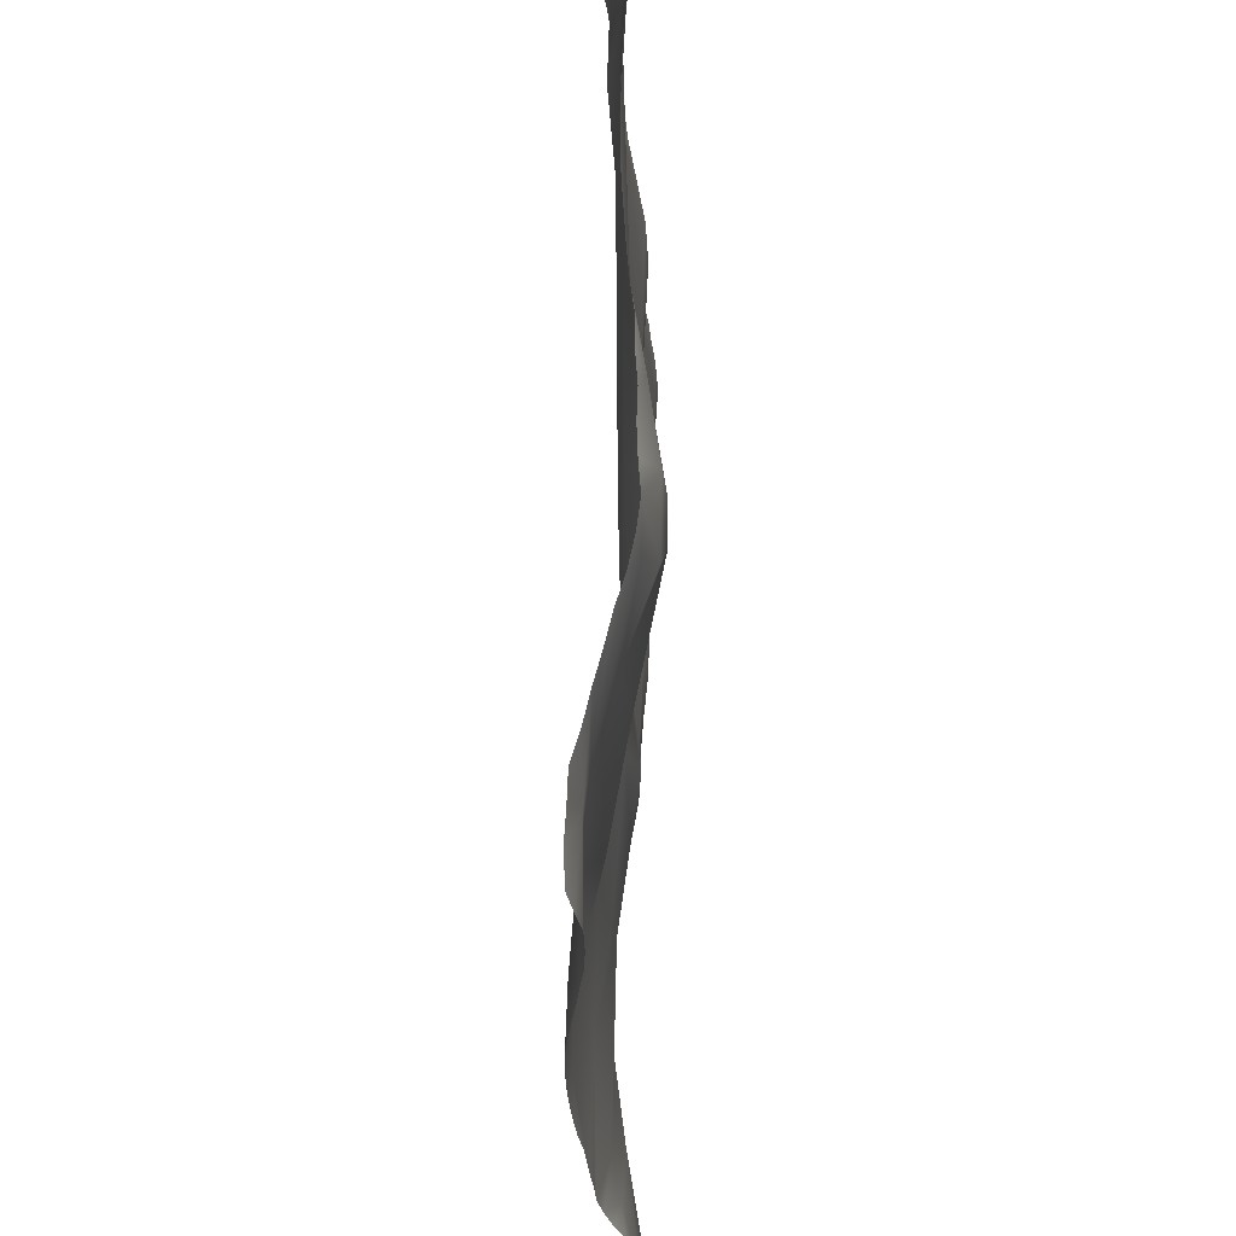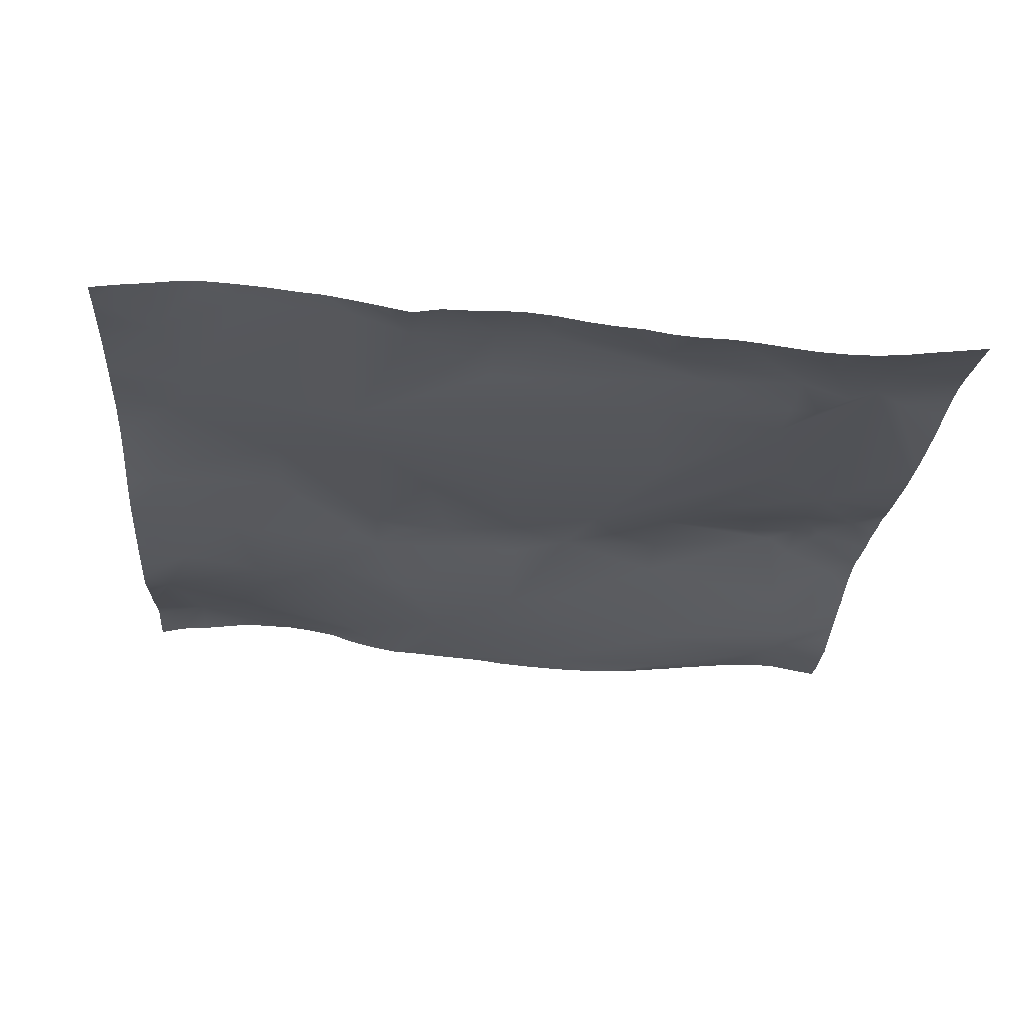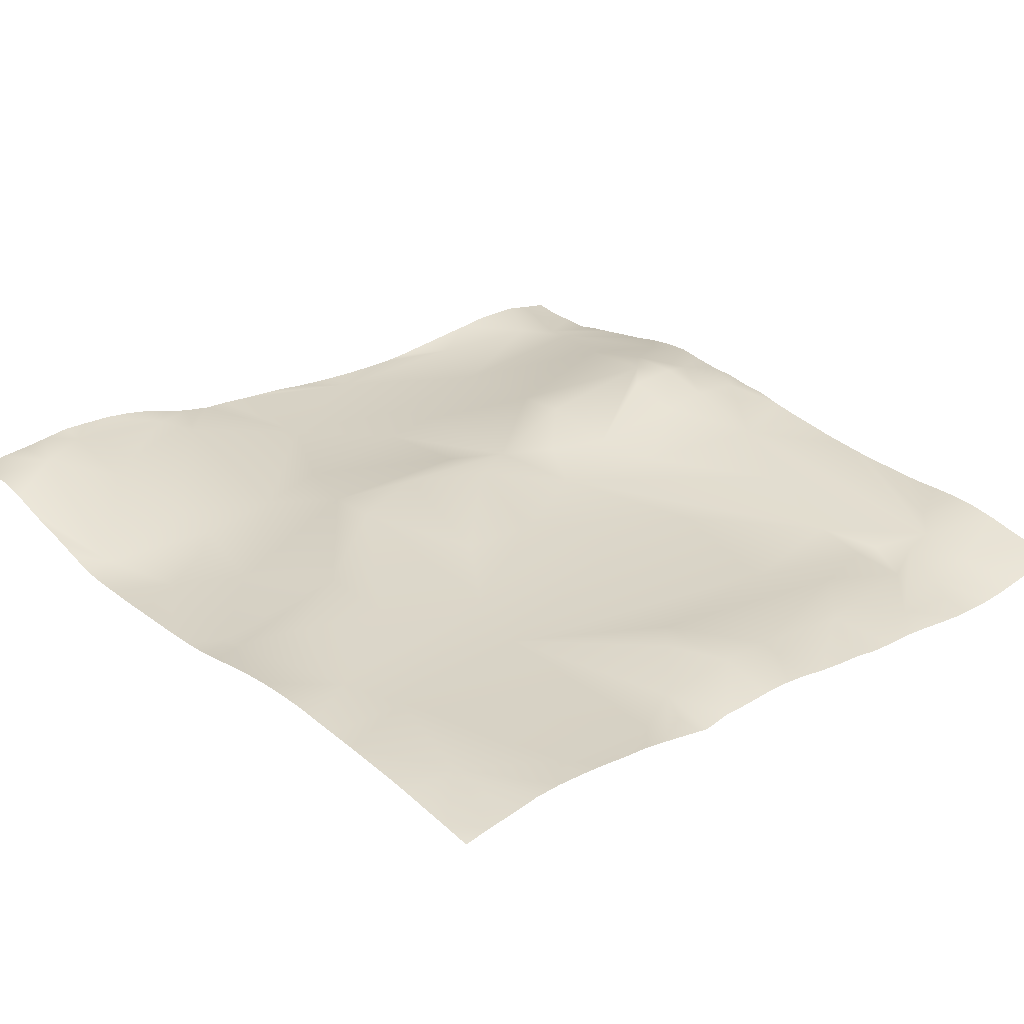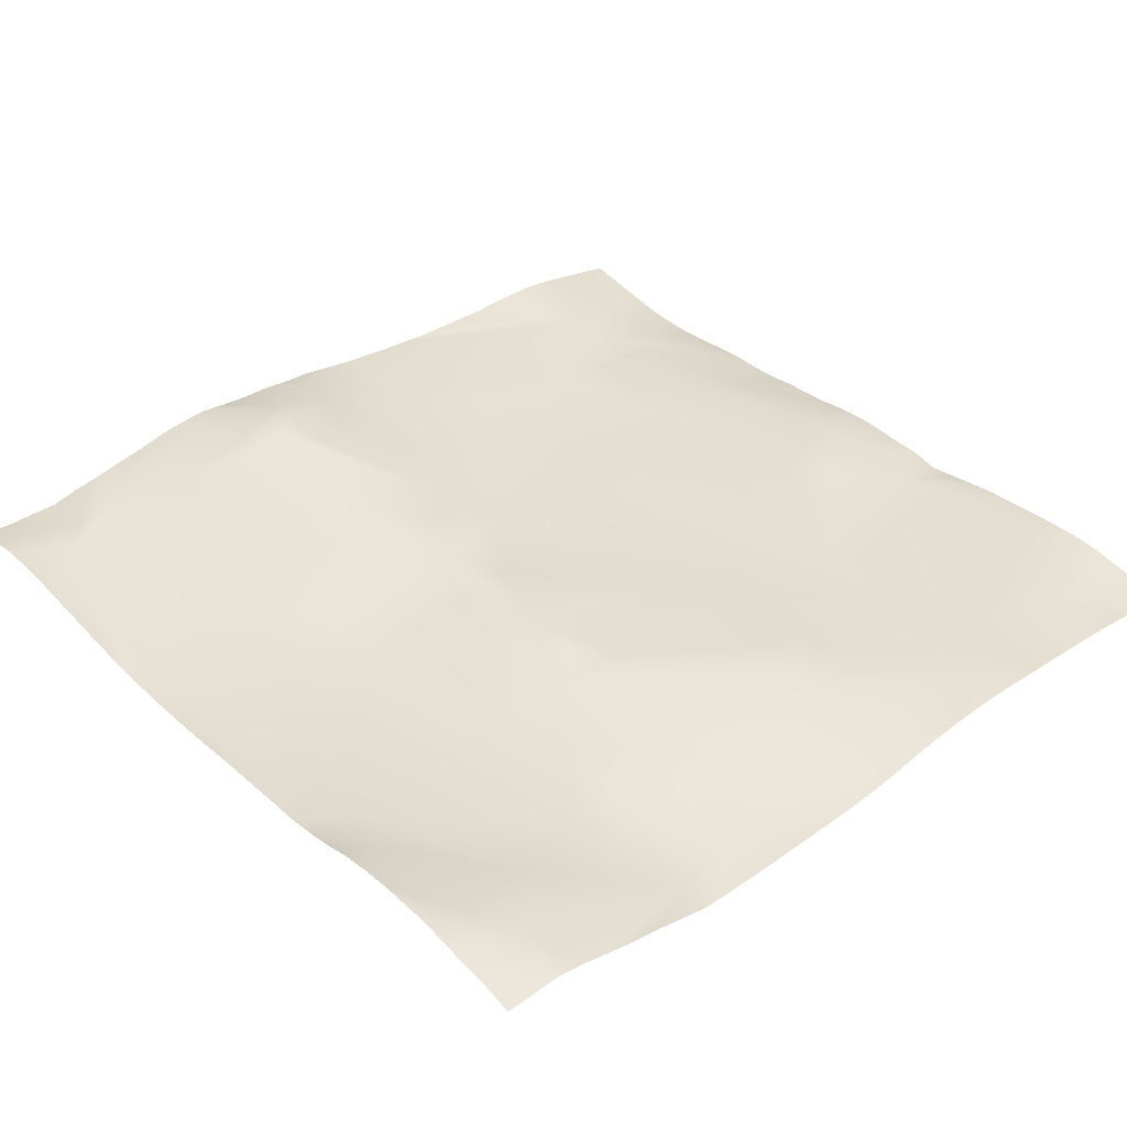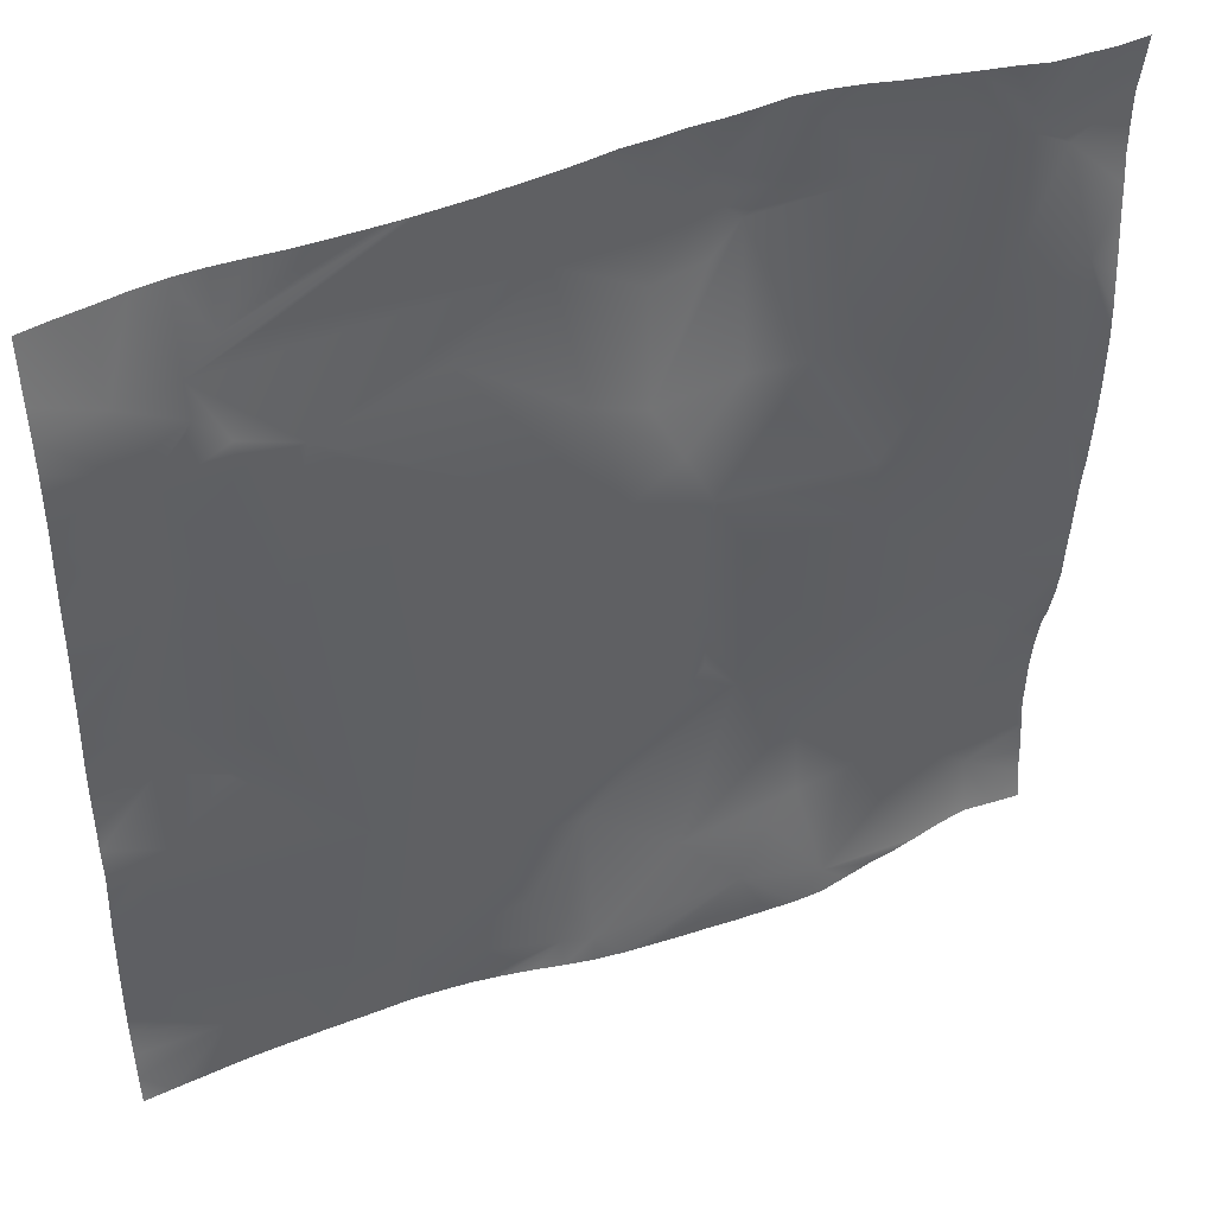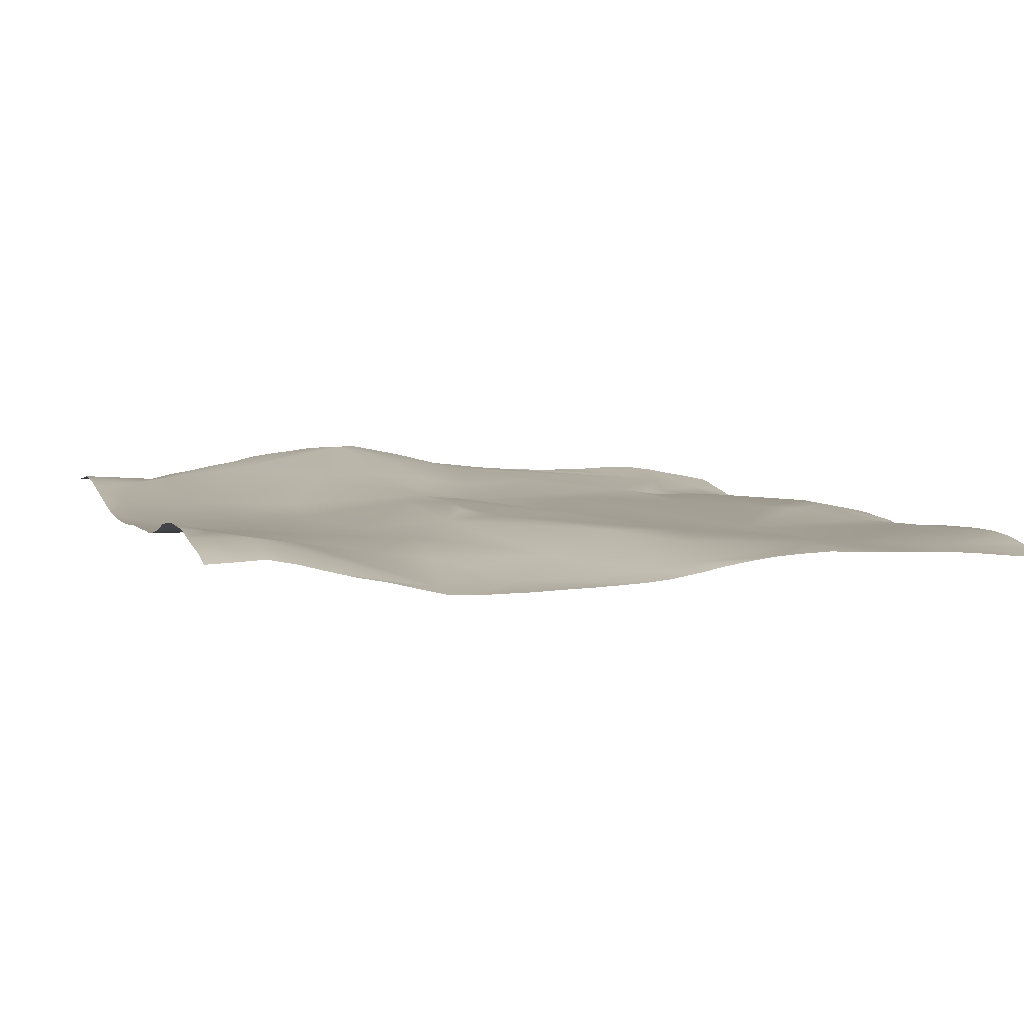
<metadata>
{"format":"obj","ext":"obj","renderer":"f3d","projection":"perspective","resolution":1024,"background":"white","views":[{"elev":60.5,"azim":94.4,"up":"+Z"},{"elev":-28.3,"azim":-94.0,"up":"+Y"},{"elev":28.2,"azim":-131.2,"up":"+Y"},{"elev":40.7,"azim":139.3,"up":"+Y"},{"elev":44.0,"azim":-21.5,"up":"+Z"},{"elev":8.6,"azim":161.3,"up":"+Y"}]}
</metadata>
<code>
g TerrainMesh
v 0 63.82 -300
v 0 65.26 -290.3
v 9.678 65.05 -300
v 29.03 67.56 -280.7
v 0 66.35 -280.7
v 0 67.7 -271
v 0 67.9 -261.3
v 19.36 66.17 -300
v 29.03 67.33 -300
v 38.71 68.29 -300
v 48.39 68.92 -300
v 58.07 69.57 -300
v 9.678 67.65 -251.6
v 0 67.31 -251.6
v 0 66.49 -242
v 67.75 69.1 -271
v 9.678 63.46 -212.9
v 0 65.27 -232.3
v 0 64.39 -222.6
v 0 62.66 -212.9
v 67.75 70.05 -300
v 19.36 63.16 -193.6
v 0 60.78 -203.2
v 0 58.87 -193.6
v 0 60.55 -183.9
v 77.42 65.55 -212.9
v 87.1 71.41 -280.7
v 77.42 70.56 -300
v 87.1 71.19 -300
v 96.78 70.99 -300
v 106.5 70.62 -300
v 106.5 65.95 -203.2
v 19.36 65.29 -164.5
v 0 60.45 -174.2
v 0 60.82 -164.5
v 0 60.59 -154.8
v 38.71 65.67 -174.2
v 48.39 65.49 -164.5
v 19.36 64.23 -145.2
v 0 59.54 -145.2
v 0 57.76 -135.5
v 106.5 64.88 -135.5
v 58.07 60.32 -106.5
v 38.71 60.08 -87.1
v 19.36 58.96 -106.5
v 0 56.5 -125.8
v 0 55.68 -116.1
v 0 53.98 -106.5
v 0 53.21 -96.78
v 135.5 67.06 -154.8
v 106.5 62.55 -96.78
v 29.03 55.31 -58.07
v 48.39 56.1 -58.07
v 67.75 59.33 -58.07
v 48.39 55.52 -48.39
v 154.8 66.89 -116.1
v 9.678 54.89 -77.42
v 38.71 55.32 -38.71
v 38.71 58.61 -29.03
v 0 52.96 -87.1
v 0 51.92 -77.42
v 0 50.56 -67.75
v 0 49.36 -58.07
v 19.36 53.84 -48.39
v 0 48.83 -48.39
v 0 48.79 -38.71
v 0 49.56 -29.03
v 19.36 54.83 -29.03
v 0 50.88 -19.36
v 0 52.04 -9.678
v 0 53.31 0
v 9.678 55.61 0
v 19.36 57.51 0
v 29.03 59.65 0
v 38.71 61.13 0
v 106.5 64.09 -48.39
v 135.5 68.27 -29.03
v 145.2 67.5 -77.42
v 174.2 70.71 -106.5
v 164.5 74.67 -48.39
v 164.5 71.78 -87.1
v 183.9 71.3 -125.8
v 193.6 75.99 -87.1
v 183.9 79.73 -48.39
v 193.6 81.24 -38.71
v 183.9 80.24 -29.03
v 164.5 76.01 -29.03
v 212.9 74.54 -87.1
v 164.5 74.04 -9.678
v 183.9 78.96 -19.36
v 203.2 80.15 -29.03
v 232.3 72.9 -29.03
v 232.3 69.63 -125.8
v 261.3 65.08 -77.42
v 203.2 75.45 0
v 212.9 76.24 -9.678
v 193.6 74.05 0
v 183.9 72.98 0
v 174.2 72.61 0
v 164.5 71.22 0
v 154.8 70.53 0
v 145.2 68.57 0
v 135.5 67 0
v 125.8 65.71 0
v 116.1 64.37 0
v 106.5 63.41 0
v 38.71 58.61 -29.03
v 96.78 62.54 0
v 212.9 74.98 0
v 222.6 73.75 0
v 261.3 68.71 -19.36
v 232.3 71.68 0
v 242 70.22 0
v 251.6 68.52 0
v 232.3 67.67 -145.2
v 183.9 71.3 -125.8
v 251.6 66.86 -125.8
v 261.3 68.49 -174.2
v 271 68 -19.36
v 261.3 67.11 0
v 271 65.1 0
v 280.7 65.5 0
v 290.3 65.65 0
v 300 66.98 0
v 300 68.62 -9.678
v 300 70.47 -19.36
v 280.7 67.97 -29.03
v 261.3 65.08 -77.42
v 300 70.68 -29.03
v 300 70.54 -38.71
v 300 69.46 -48.39
v 290.3 65.71 -67.75
v 300 68.65 -58.07
v 300 67.55 -67.75
v 300 66.64 -77.42
v 300 65.7 -87.1
v 300 65.22 -96.78
v 290.3 65.69 -125.8
v 300 65.34 -106.5
v 300 65.59 -116.1
v 300 66.14 -125.8
v 300 66.85 -135.5
v 300 67.78 -145.2
v 300 69.15 -154.8
v 300 69.91 -164.5
v 300 70.67 -174.2
v 300 71.57 -183.9
v 300 72.19 -193.6
v 300 73.96 -203.2
v 280.7 74.62 -212.9
v 261.3 68.49 -174.2
v 300 76.4 -212.9
v 290.3 78.15 -222.6
v 300 79.67 -222.6
v 300 81.58 -232.3
v 300 82.88 -242
v 261.3 77.18 -261.3
v 290.3 82.59 -261.3
v 300 83.3 -251.6
v 300 83.67 -261.3
v 300 82.52 -271
v 280.7 82.98 -280.7
v 300 81.41 -280.7
v 300 80.75 -290.3
v 212.9 70.76 -222.6
v 232.3 70.83 -251.6
v 222.6 65.26 -290.3
v 212.9 67.96 -251.6
v 174.2 68.5 -261.3
v 203.2 65.7 -261.3
v 193.6 63.97 -280.7
v 222.6 70.02 -193.6
v 232.3 67.67 -145.2
v 193.6 73.01 -203.2
v 193.6 71.68 -145.2
v 183.9 71.3 -125.8
v 183.9 75.23 -174.2
v 145.2 65.99 -290.3
v 145.2 72.78 -242
v 183.9 74.69 -193.6
v 174.2 73.63 -203.2
v 174.2 72.26 -145.2
v 154.8 66.89 -116.1
v 135.5 67.06 -154.8
v 135.5 69.15 -183.9
v 106.5 65.95 -203.2
v 116.1 71.25 -242
v 87.1 71.41 -280.7
v 125.8 71.74 -271
v 135.5 68.22 -290.3
v 106.5 70.62 -300
v 116.1 69.61 -300
v 125.8 68.26 -300
v 135.5 66.53 -300
v 145.2 65.09 -300
v 154.8 64.37 -300
v 164.5 64.09 -300
v 174.2 63.88 -300
v 183.9 63.85 -300
v 193.6 63.63 -300
v 203.2 63.78 -300
v 212.9 63.82 -300
v 222.6 65.26 -290.3
v 222.6 64.63 -300
v 232.3 67.16 -300
v 242 69.79 -300
v 251.6 71.78 -300
v 261.3 74.4 -300
v 271 77.15 -300
v 280.7 82.98 -280.7
v 280.7 79.21 -300
v 290.3 78.89 -300
v 300 80.75 -290.3
v 300 78.7 -300
v 38.71 58.61 -29.03
v 48.39 60.45 -19.36
v 96.78 62.54 0
v 87.1 62.04 0
v 77.42 61.67 0
v 67.75 61.35 0
v 58.07 61.66 0
v 48.39 61.71 0
v 38.71 61.13 0
f 1 2 3
f 3 2 4
f 2 5 4
f 5 6 4
f 6 7 4
f 3 4 8
f 8 4 9
f 9 4 10
f 10 4 11
f 11 4 12
f 4 7 13
f 7 14 13
f 14 15 13
f 4 16 12
f 4 13 16
f 13 15 17
f 13 17 16
f 15 18 17
f 18 19 17
f 19 20 17
f 12 16 21
f 17 20 22
f 20 23 22
f 23 24 22
f 24 25 22
f 17 26 16
f 17 22 26
f 16 27 21
f 21 27 28
f 28 27 29
f 29 27 30
f 30 27 31
f 16 26 32
f 16 32 27
f 22 25 33
f 25 34 33
f 34 35 33
f 35 36 33
f 22 37 26
f 22 33 37
f 37 38 26
f 37 33 38
f 33 36 39
f 33 39 38
f 36 40 39
f 40 41 39
f 26 42 32
f 26 38 43
f 26 43 42
f 38 39 44
f 38 44 43
f 39 41 45
f 39 45 44
f 41 46 45
f 46 47 45
f 47 48 45
f 48 49 45
f 42 50 32
f 42 43 51
f 42 51 50
f 44 52 53
f 44 45 52
f 44 53 43
f 43 54 51
f 43 53 54
f 53 52 55
f 53 55 54
f 51 56 50
f 51 54 56
f 45 49 57
f 45 57 52
f 52 58 55
f 52 57 58
f 55 59 54
f 55 58 59
f 49 60 57
f 60 61 57
f 61 62 57
f 62 63 57
f 57 64 58
f 57 63 64
f 63 65 64
f 65 66 64
f 66 67 64
f 64 68 58
f 58 68 59
f 64 67 68
f 67 69 68
f 69 70 68
f 70 71 68
f 71 72 68
f 72 73 68
f 68 74 59
f 68 73 74
f 74 75 59
f 54 76 56
f 54 59 77
f 54 77 76
f 76 78 56
f 76 77 78
f 78 79 56
f 78 77 80
f 78 81 79
f 78 80 81
f 79 82 56
f 79 81 83
f 79 83 82
f 81 80 84
f 81 85 83
f 81 84 85
f 84 80 86
f 84 86 85
f 80 77 87
f 80 87 86
f 83 88 82
f 83 85 88
f 87 77 89
f 87 90 86
f 87 89 90
f 86 91 85
f 86 90 91
f 85 92 88
f 85 91 92
f 88 93 82
f 88 92 94
f 88 94 93
f 91 90 95
f 91 96 92
f 91 95 96
f 95 90 97
f 97 90 98
f 90 89 98
f 98 89 99
f 99 89 100
f 100 89 101
f 101 89 102
f 89 77 102
f 102 77 103
f 103 77 104
f 104 77 105
f 105 77 106
f 77 107 106
f 106 107 108
f 95 109 96
f 109 110 96
f 96 111 92
f 92 111 94
f 96 110 111
f 110 112 111
f 112 113 111
f 113 114 111
f 93 115 116
f 93 94 117
f 93 117 115
f 117 94 118
f 117 118 115
f 111 114 119
f 114 120 119
f 120 121 119
f 121 122 119
f 122 123 119
f 123 124 119
f 124 125 119
f 125 126 119
f 119 127 111
f 111 127 128
f 119 126 127
f 126 129 127
f 129 130 127
f 130 131 127
f 127 132 128
f 127 131 132
f 131 133 132
f 133 134 132
f 134 135 132
f 135 136 132
f 136 137 132
f 132 138 128
f 128 138 118
f 132 137 138
f 137 139 138
f 139 140 138
f 140 141 138
f 141 142 138
f 142 143 138
f 143 144 138
f 144 145 138
f 138 146 118
f 138 145 146
f 146 147 118
f 147 148 118
f 148 149 150
f 148 150 151
f 149 152 153
f 149 153 150
f 152 154 153
f 154 155 153
f 155 156 153
f 153 157 150
f 153 156 158
f 153 158 157
f 156 159 158
f 159 160 158
f 160 161 158
f 158 162 157
f 158 161 162
f 161 163 162
f 163 164 162
f 150 165 151
f 150 157 166
f 150 166 165
f 157 162 167
f 157 167 166
f 166 168 165
f 166 167 168
f 168 169 165
f 168 167 170
f 168 170 169
f 170 167 171
f 170 171 169
f 165 172 151
f 151 172 173
f 165 169 174
f 165 174 172
f 172 175 173
f 172 174 175
f 173 175 176
f 175 174 177
f 175 177 176
f 169 171 178
f 169 179 174
f 169 178 179
f 174 180 177
f 180 174 181
f 174 179 181
f 180 181 177
f 177 182 176
f 176 182 183
f 183 182 184
f 182 177 185
f 177 181 185
f 182 185 184
f 184 185 186
f 185 181 186
f 181 179 187
f 181 187 186
f 186 187 188
f 187 179 189
f 187 189 188
f 189 179 190
f 179 178 190
f 189 190 188
f 188 190 191
f 191 190 192
f 192 190 193
f 193 190 194
f 190 178 194
f 194 178 195
f 195 178 196
f 178 171 196
f 196 171 197
f 197 171 198
f 198 171 199
f 199 171 200
f 200 171 201
f 201 171 202
f 171 203 202
f 202 203 204
f 204 203 205
f 205 203 206
f 206 203 207
f 207 203 208
f 208 203 209
f 203 210 209
f 209 210 211
f 211 210 212
f 210 213 212
f 212 213 214
f 215 216 217
f 217 216 218
f 218 216 219
f 219 216 220
f 220 216 221
f 221 216 222
f 222 216 223
f 223 216 215

</code>
